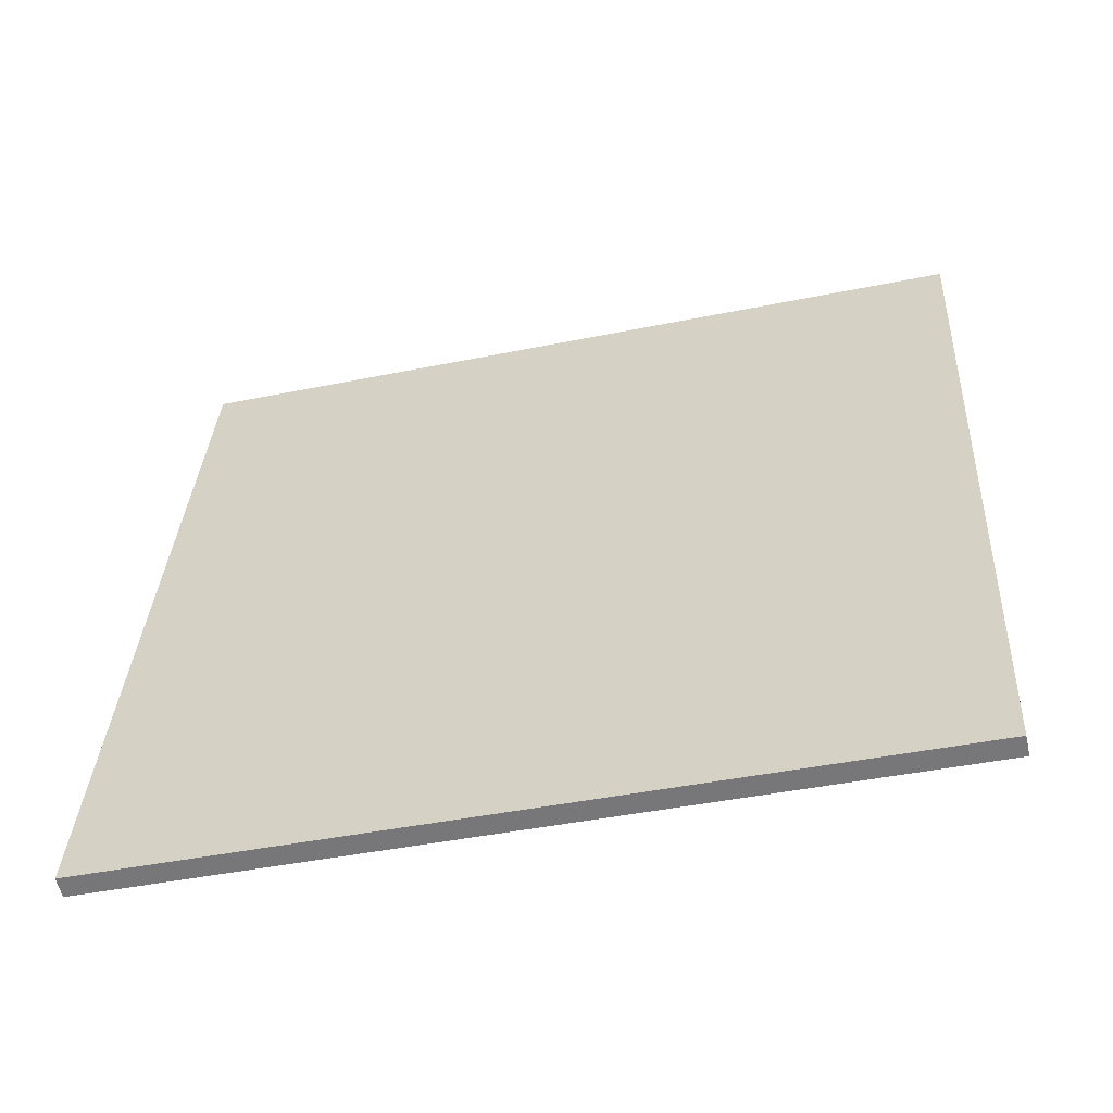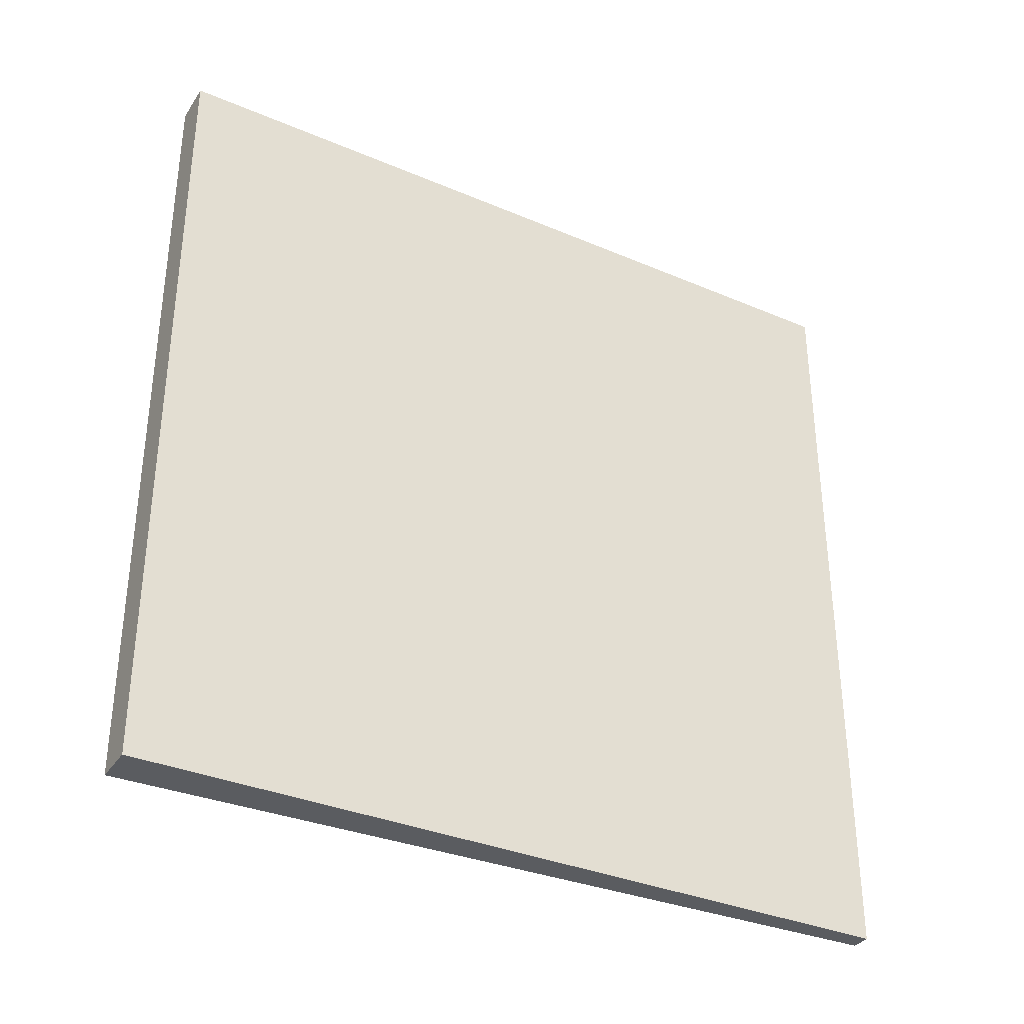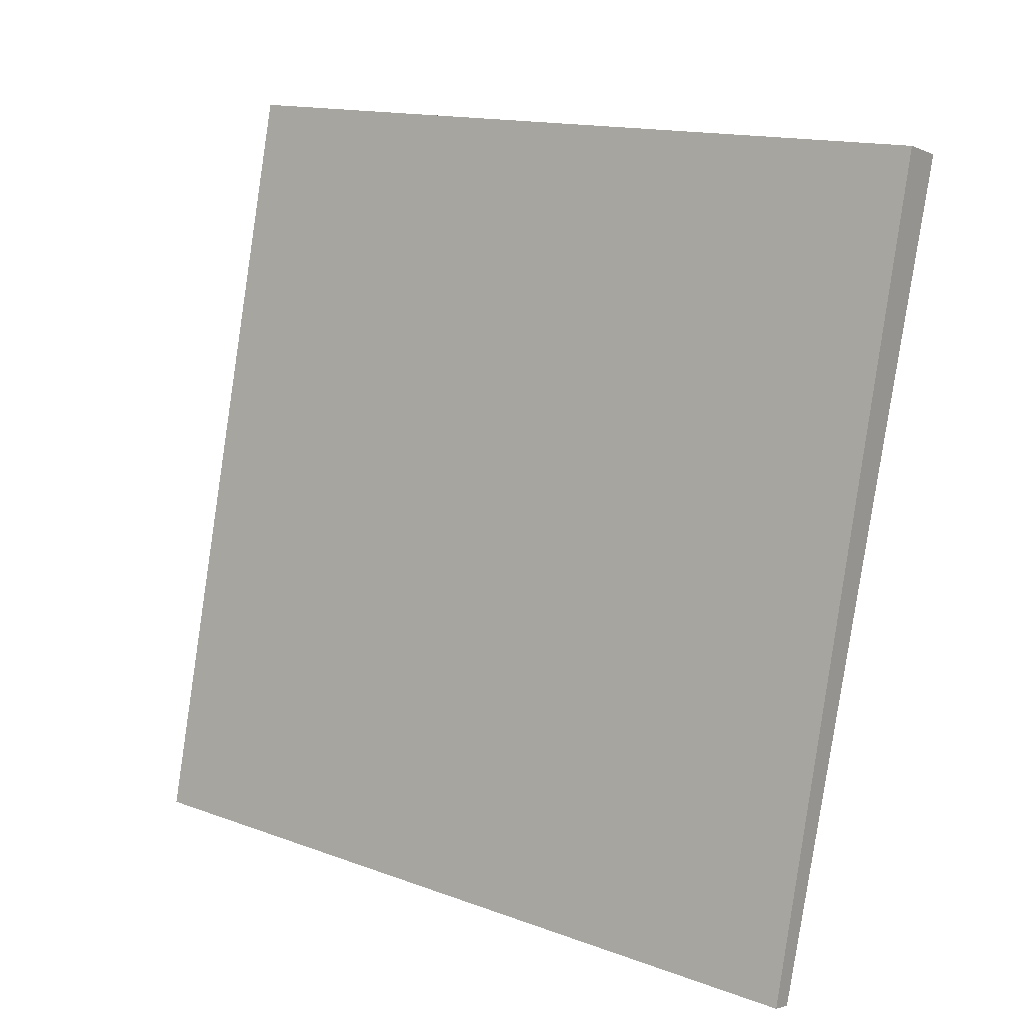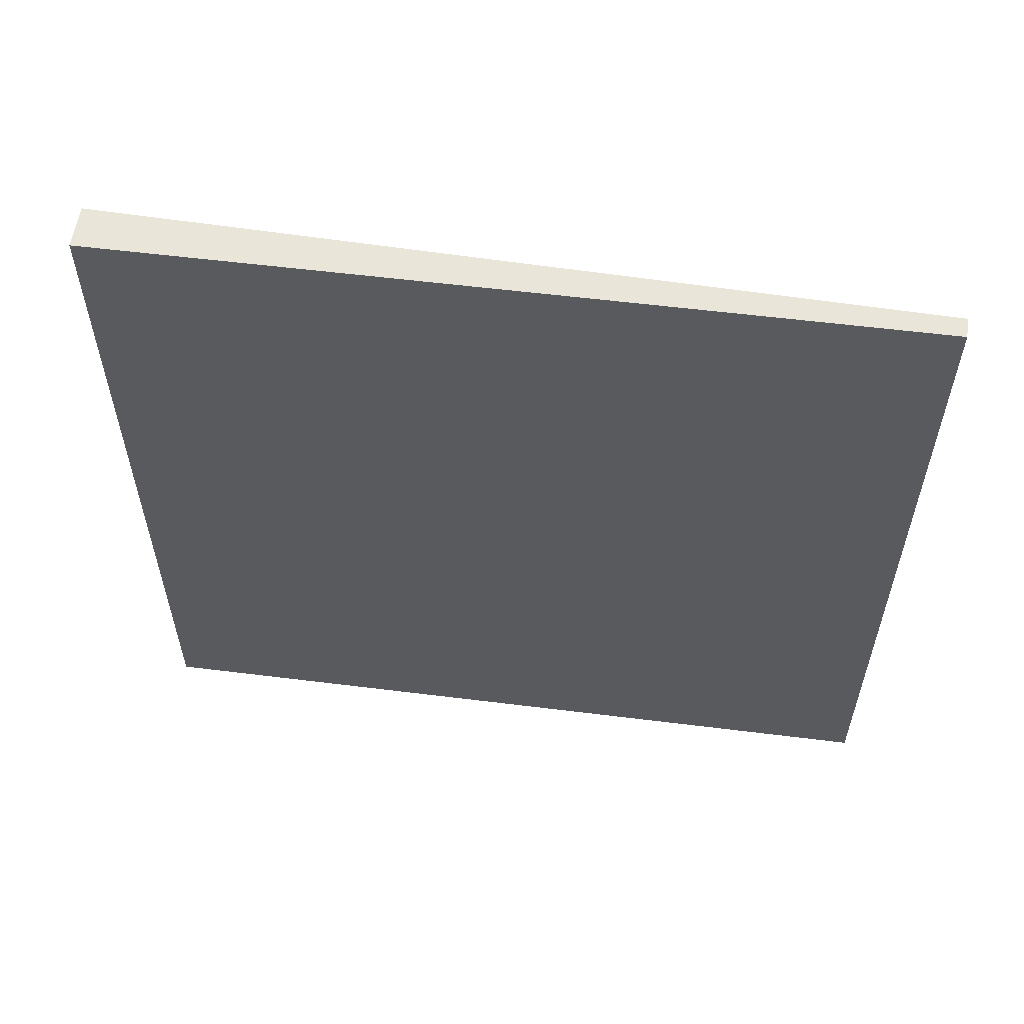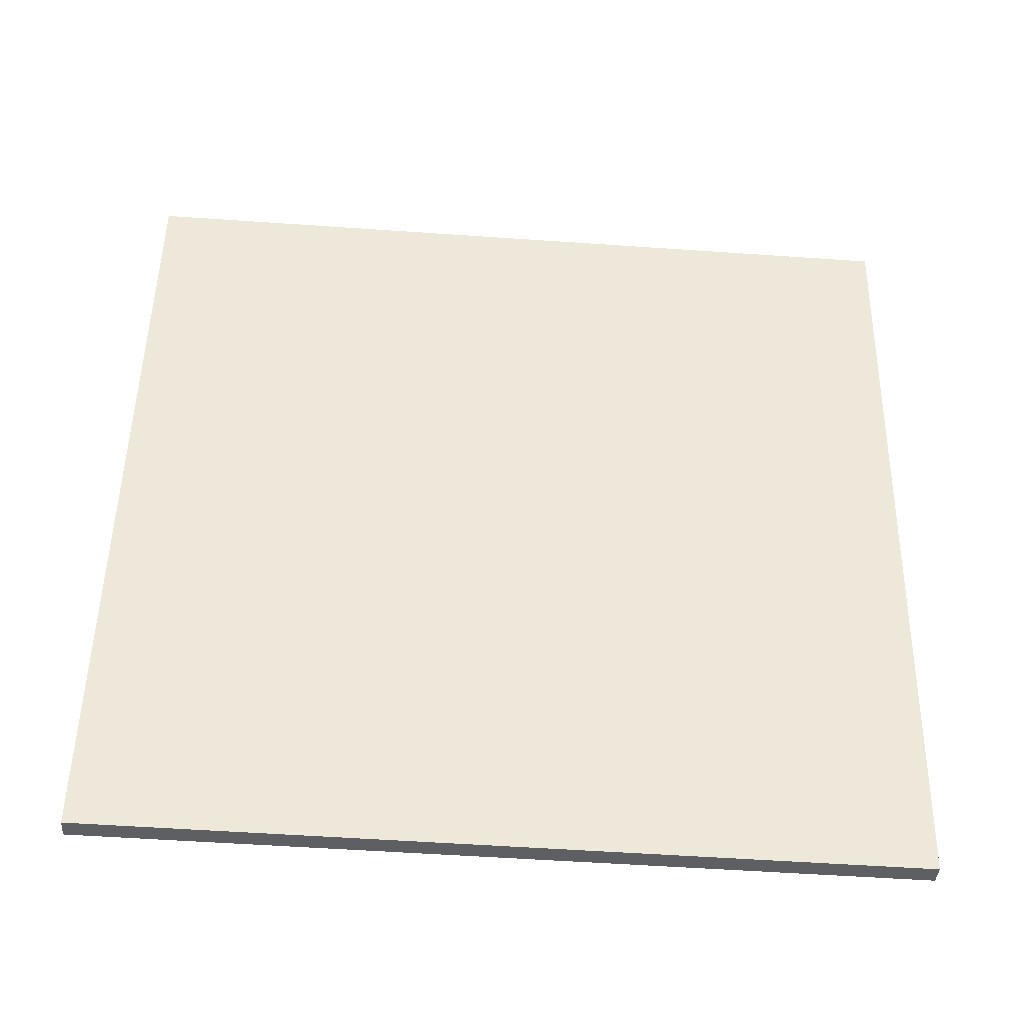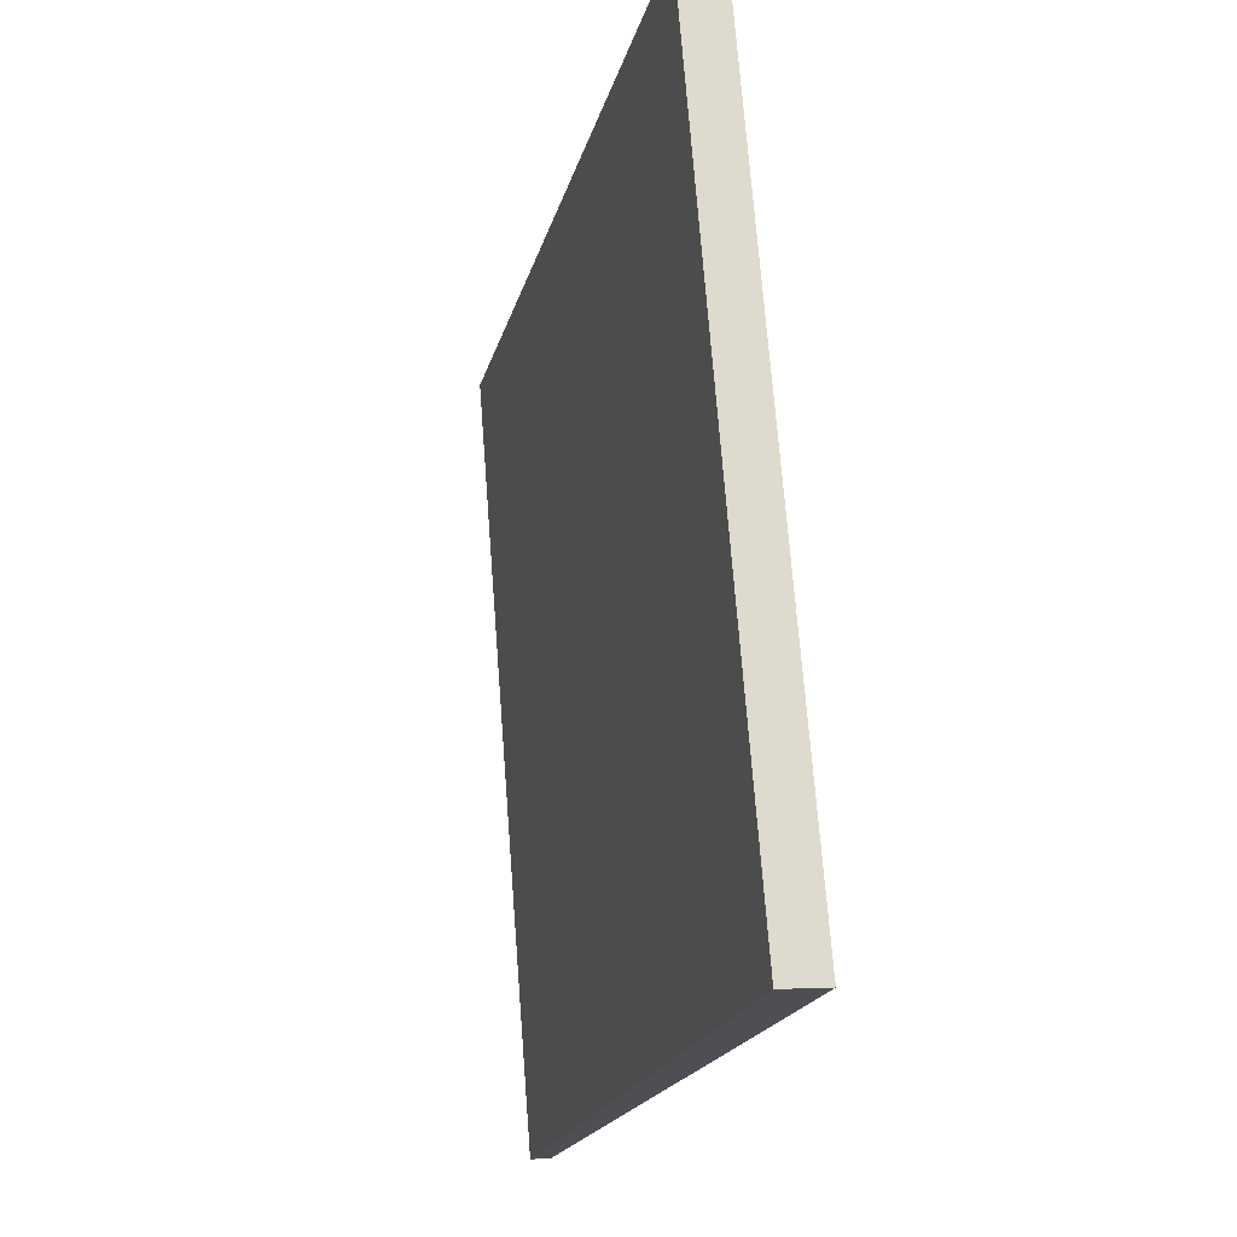
<metadata>
{"format":"obj","ext":"obj","renderer":"f3d","projection":"perspective","resolution":1024,"background":"white","views":[{"elev":-43.7,"azim":-76.5,"up":"+Y"},{"elev":-34.4,"azim":-133.3,"up":"+Z"},{"elev":15.0,"azim":-52.0,"up":"+Y"},{"elev":57.7,"azim":-96.1,"up":"+Z"},{"elev":-54.7,"azim":85.8,"up":"+Y"},{"elev":71.1,"azim":-4.4,"up":"+Y"}]}
</metadata>
<code>
v 2.062 81.71 -3.508
v 2.062 81.71 3.508
v 2.234 81.66 -3.508
v 2.234 81.66 3.508
v 3.697 88.53 -3.508
v 3.697 88.53 3.508
v 4.069 88.43 -3.508
v 4.069 88.43 3.508
f 1 3 4
f 4 2 1
f 5 6 8
f 8 7 5
f 1 2 6
f 6 5 1
f 3 7 8
f 8 4 3
f 1 5 7
f 7 3 1
f 2 4 8
f 8 6 2

</code>
